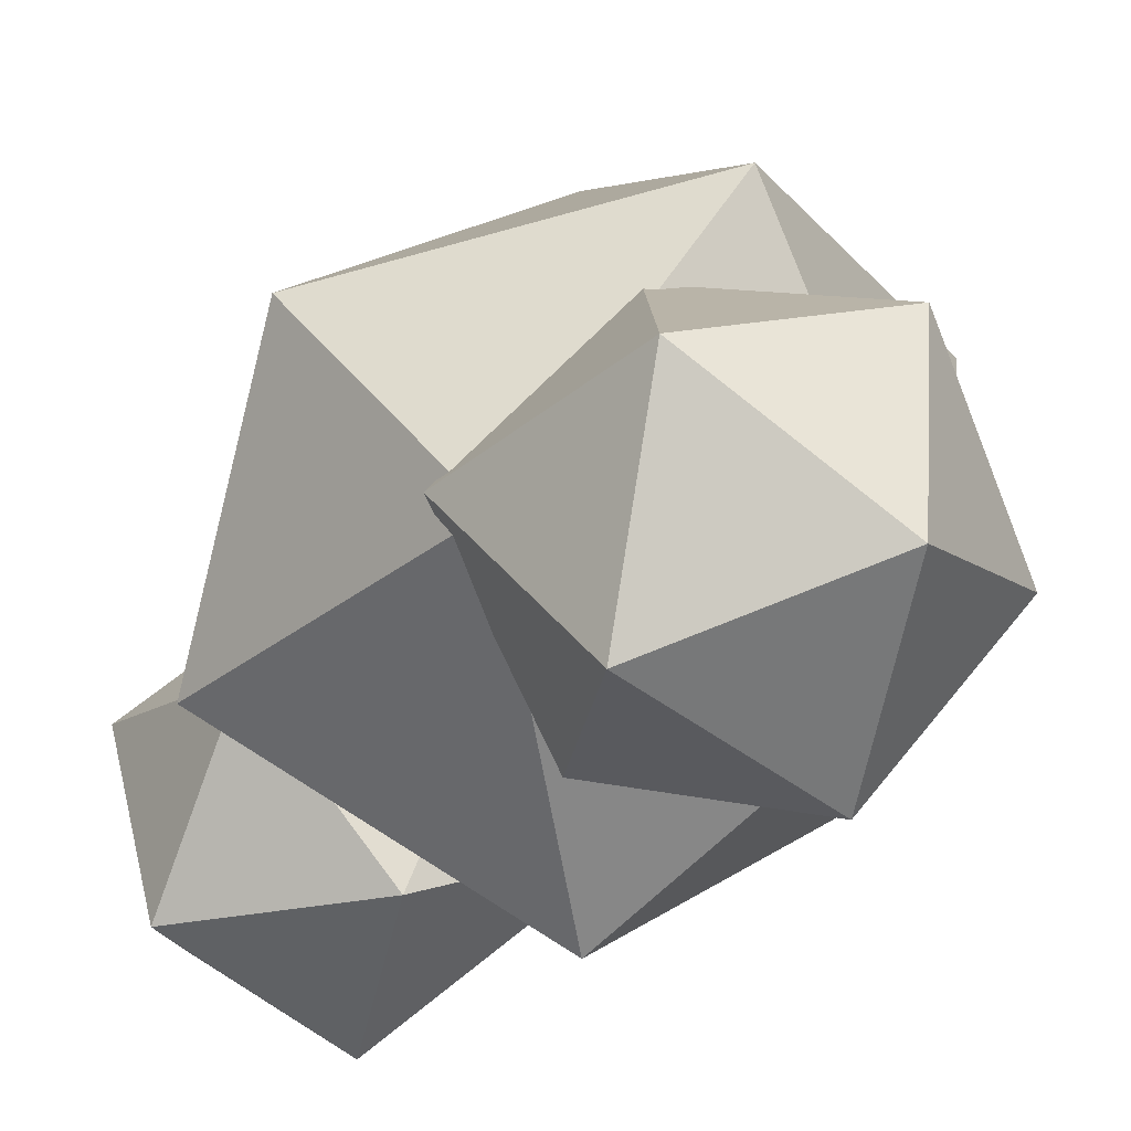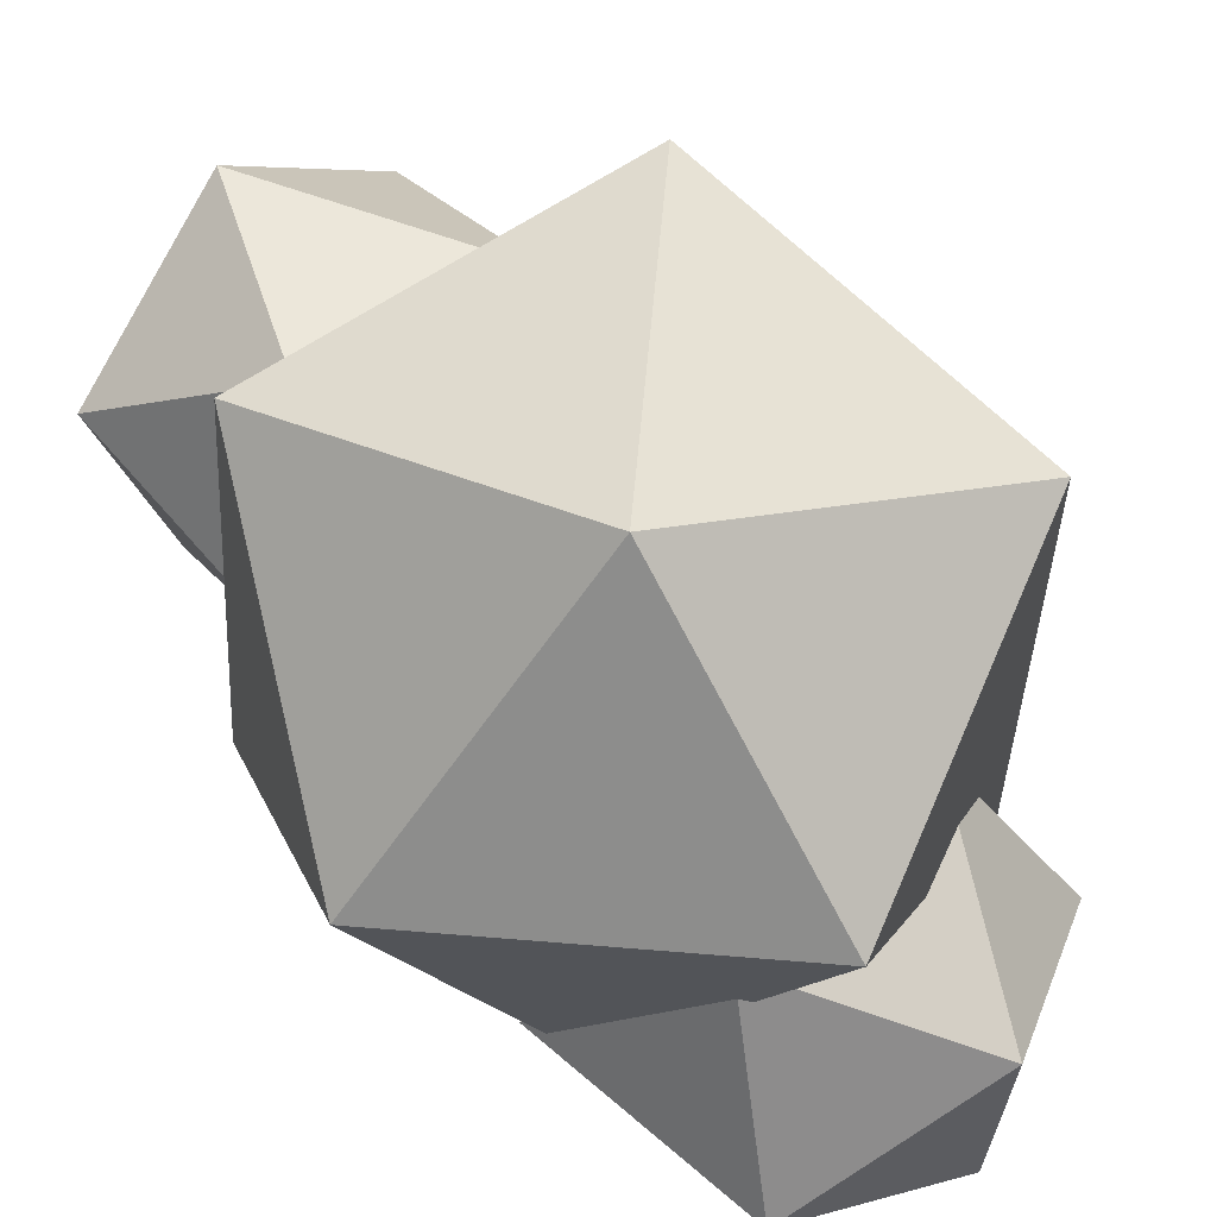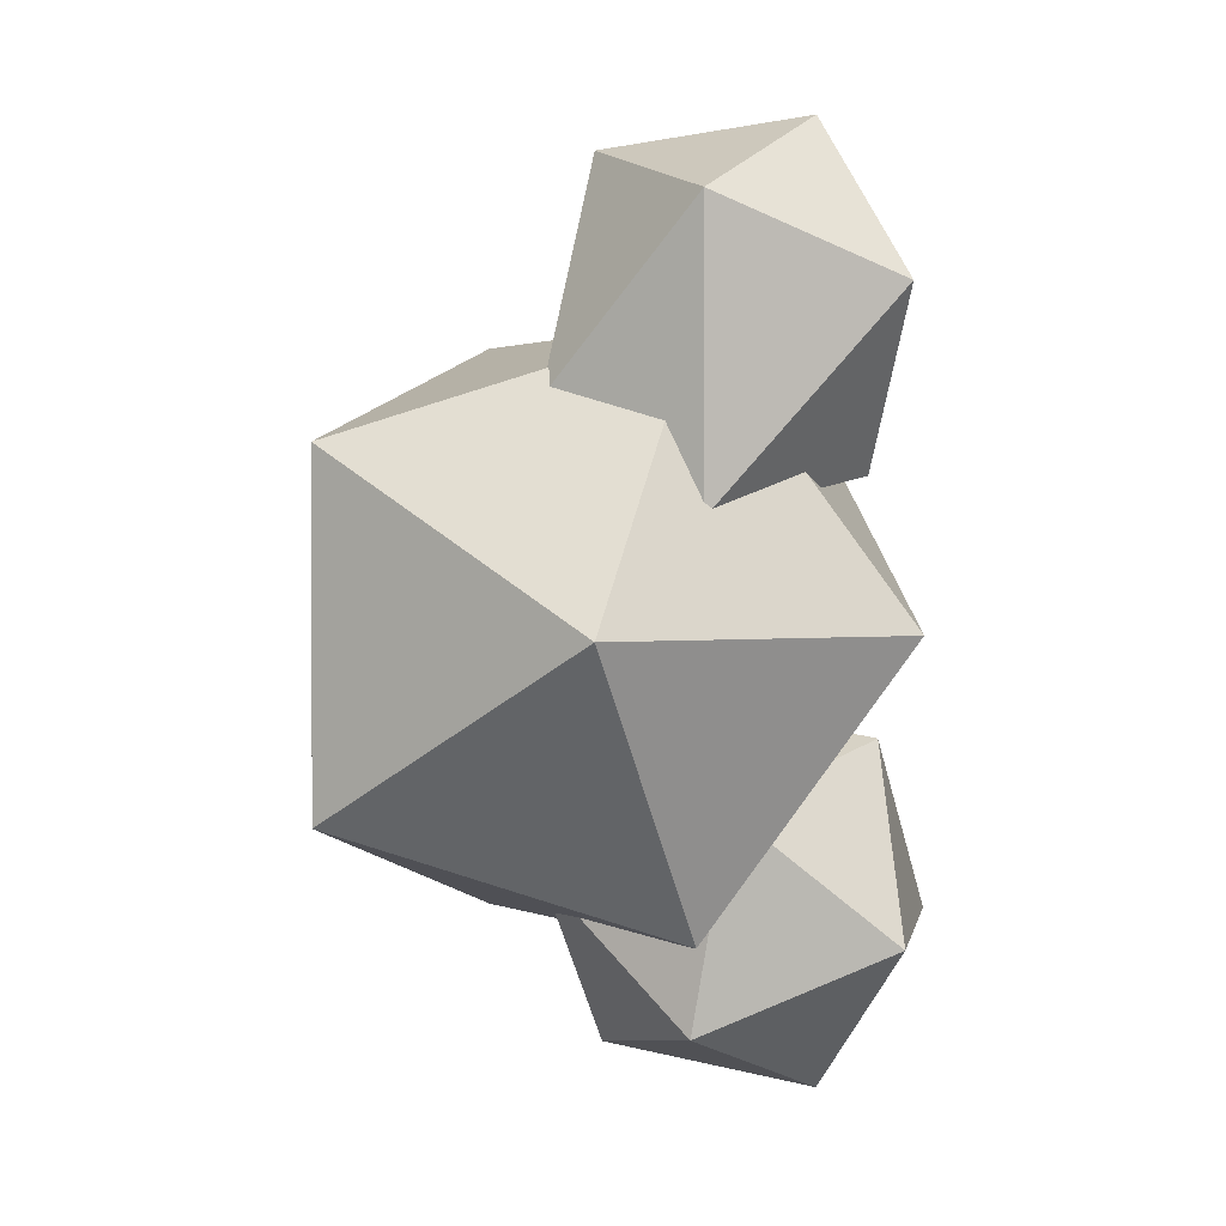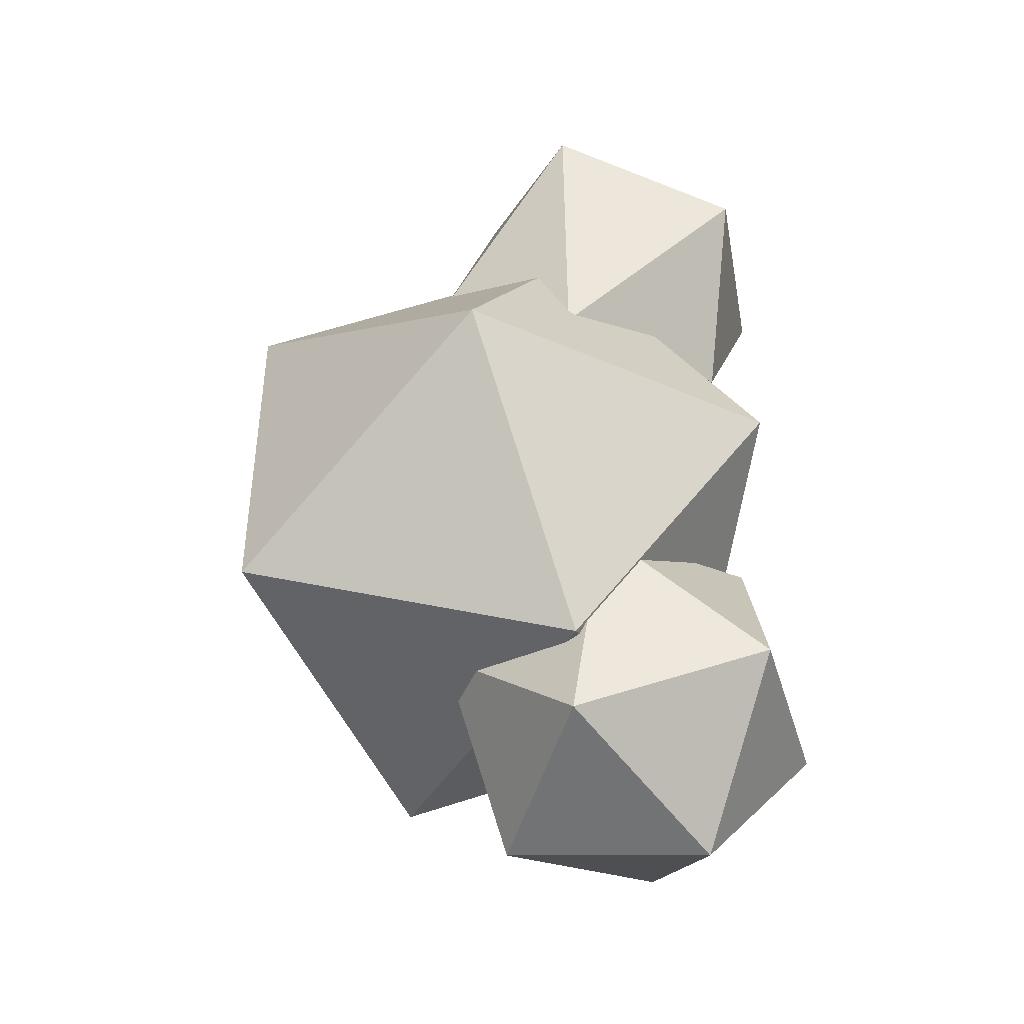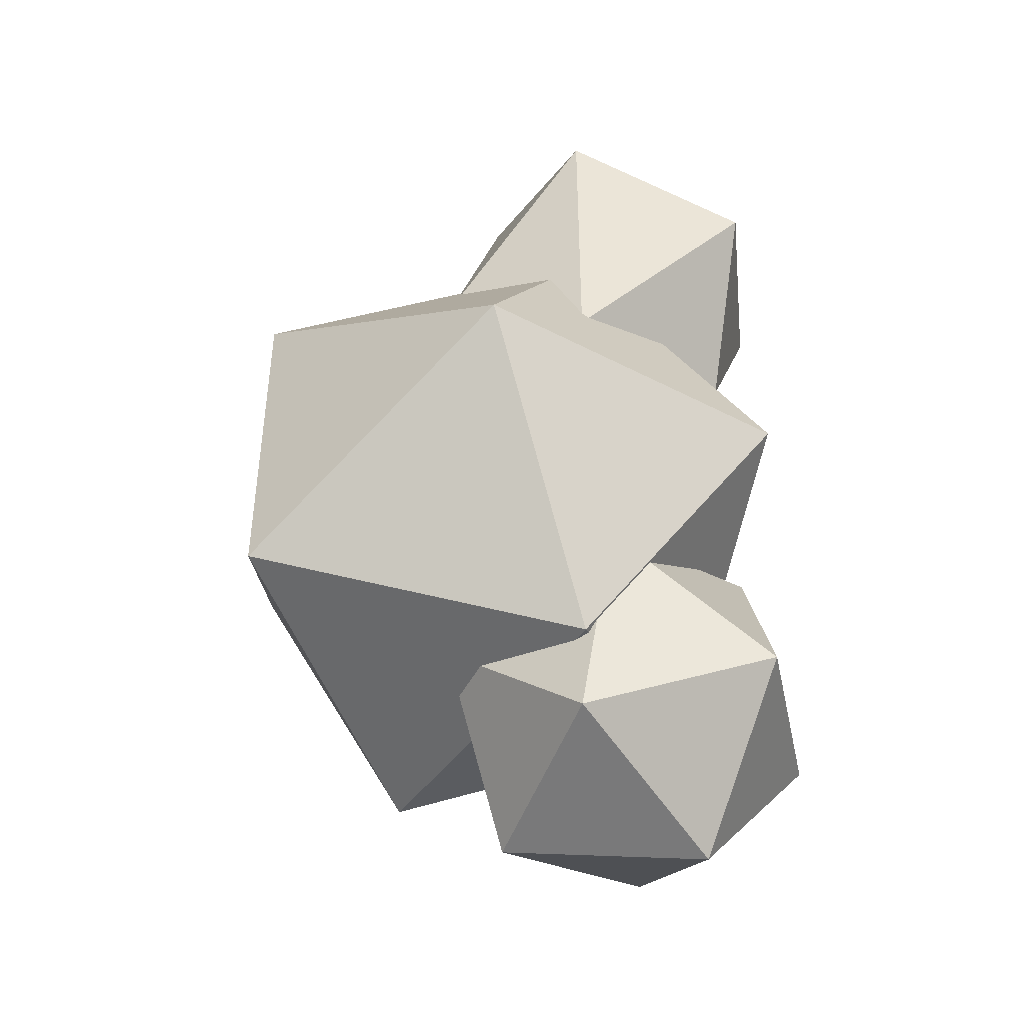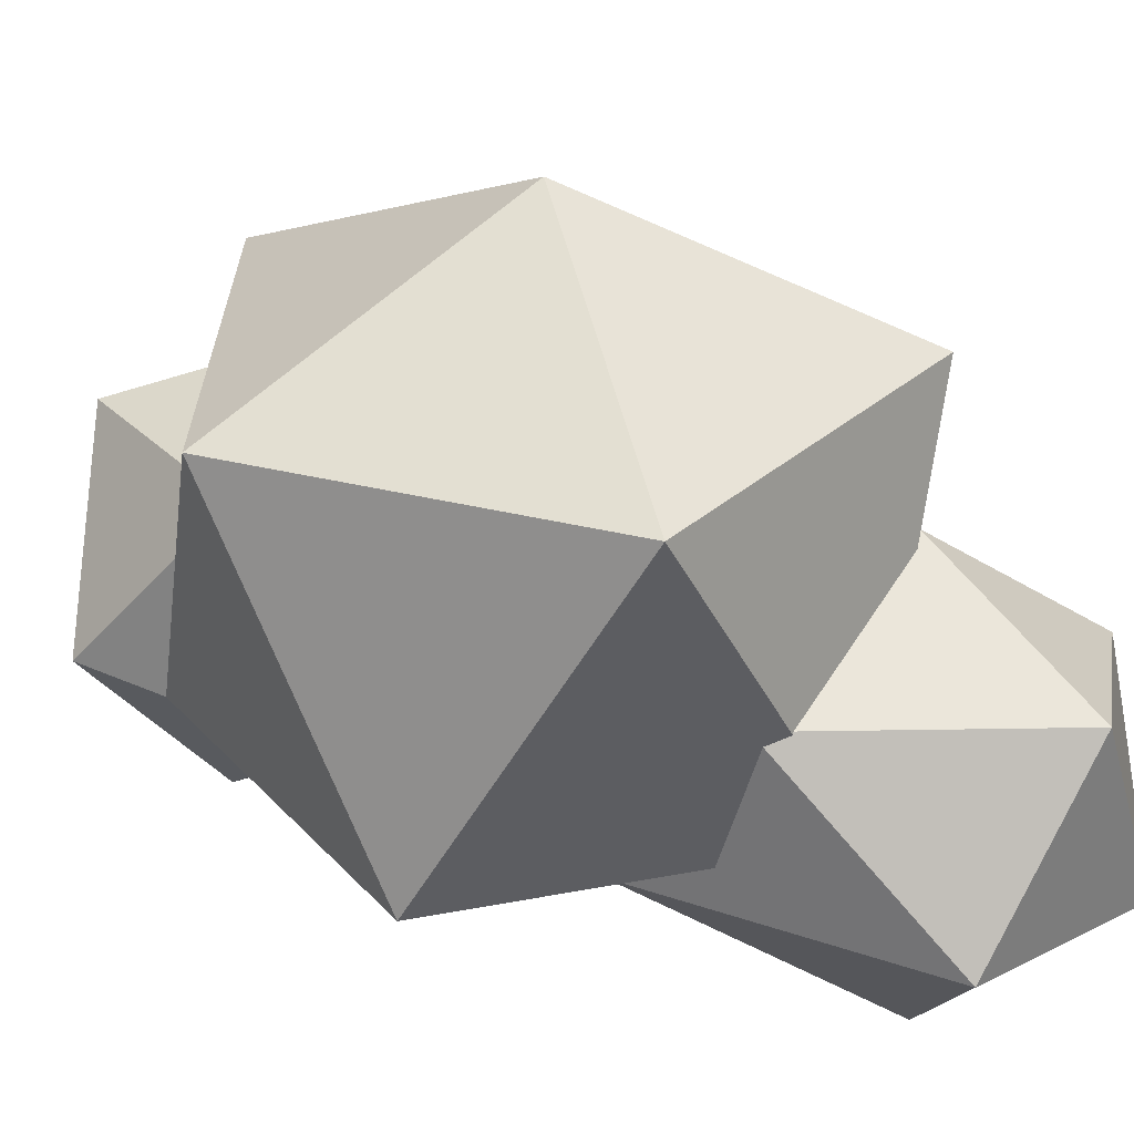
<metadata>
{"format":"obj","ext":"obj","renderer":"f3d","projection":"perspective","resolution":1024,"background":"white","views":[{"elev":-23.2,"azim":138.0,"up":"+Y"},{"elev":79.4,"azim":131.4,"up":"+Y"},{"elev":1.2,"azim":-63.9,"up":"+Z"},{"elev":-43.4,"azim":-59.3,"up":"+Z"},{"elev":-44.3,"azim":-63.3,"up":"+Z"},{"elev":30.6,"azim":-69.7,"up":"+Y"}]}
</metadata>
<code>
o Icosphere
v 0 4.371 0
v -1.71 3.427 -1.242
v 0.6532 3.427 -2.01
v 2.114 2.968 0
v 0.6532 3.427 2.01
v -1.71 3.427 1.242
v -0.6532 1.196 -2.01
v 1.71 1.456 -1.242
v 1.71 1.196 1.242
v -0.6532 1.196 2.01
v -2.114 1.196 0
v 0 -0.1107 0
v 1.649 0.4675 -1.98
v 0.7836 0.4916 -0.7268
v 1.824 1.647 -0.8862
v 1.784 1.898 -2.487
v 0.797 0.9451 -3.15
v 0.1789 0.07586 -2.062
v 0.3836 1.937 -0.4586
v 1.002 2.806 -1.546
v 0.3971 2.39 -2.882
v -0.5948 1.264 -2.619
v -0.6031 0.984 -1.121
v -0.4683 2.415 -1.628
v -0.1625 1.771 0.8301
v -1.09 0.9489 0.7427
v 0.3379 0.3992 1.041
v 1.154 1.555 1.46
v 0.244 2.588 1.99
v -1.135 2.071 1.514
v -0.3252 -0.1488 2.24
v 1.054 0.3682 2.331
v 0.9956 1.721 2.917
v -0.4192 2.04 3.188
v -1.236 0.8844 2.77
v 0.08123 0.668 3.399
f 1 3 2
f 2 6 1
f 1 4 3
f 1 5 4
f 1 6 5
f 2 11 6
f 3 7 2
f 4 8 3
f 5 9 4
f 6 10 5
f 2 7 11
f 3 8 7
f 4 9 8
f 5 10 9
f 6 11 10
f 7 12 11
f 8 12 7
f 9 12 8
f 10 12 9
f 11 12 10
f 13 15 14
f 14 18 13
f 13 16 15
f 13 17 16
f 13 18 17
f 14 23 18
f 15 19 14
f 16 20 15
f 17 21 16
f 18 22 17
f 14 19 23
f 15 20 19
f 16 21 20
f 17 22 21
f 18 23 22
f 19 24 23
f 20 24 19
f 21 24 20
f 22 24 21
f 23 24 22
f 25 27 26
f 26 30 25
f 25 28 27
f 25 29 28
f 25 30 29
f 26 35 30
f 27 31 26
f 28 32 27
f 29 33 28
f 30 34 29
f 26 31 35
f 27 32 31
f 28 33 32
f 29 34 33
f 30 35 34
f 31 36 35
f 32 36 31
f 33 36 32
f 34 36 33
f 35 36 34

</code>
